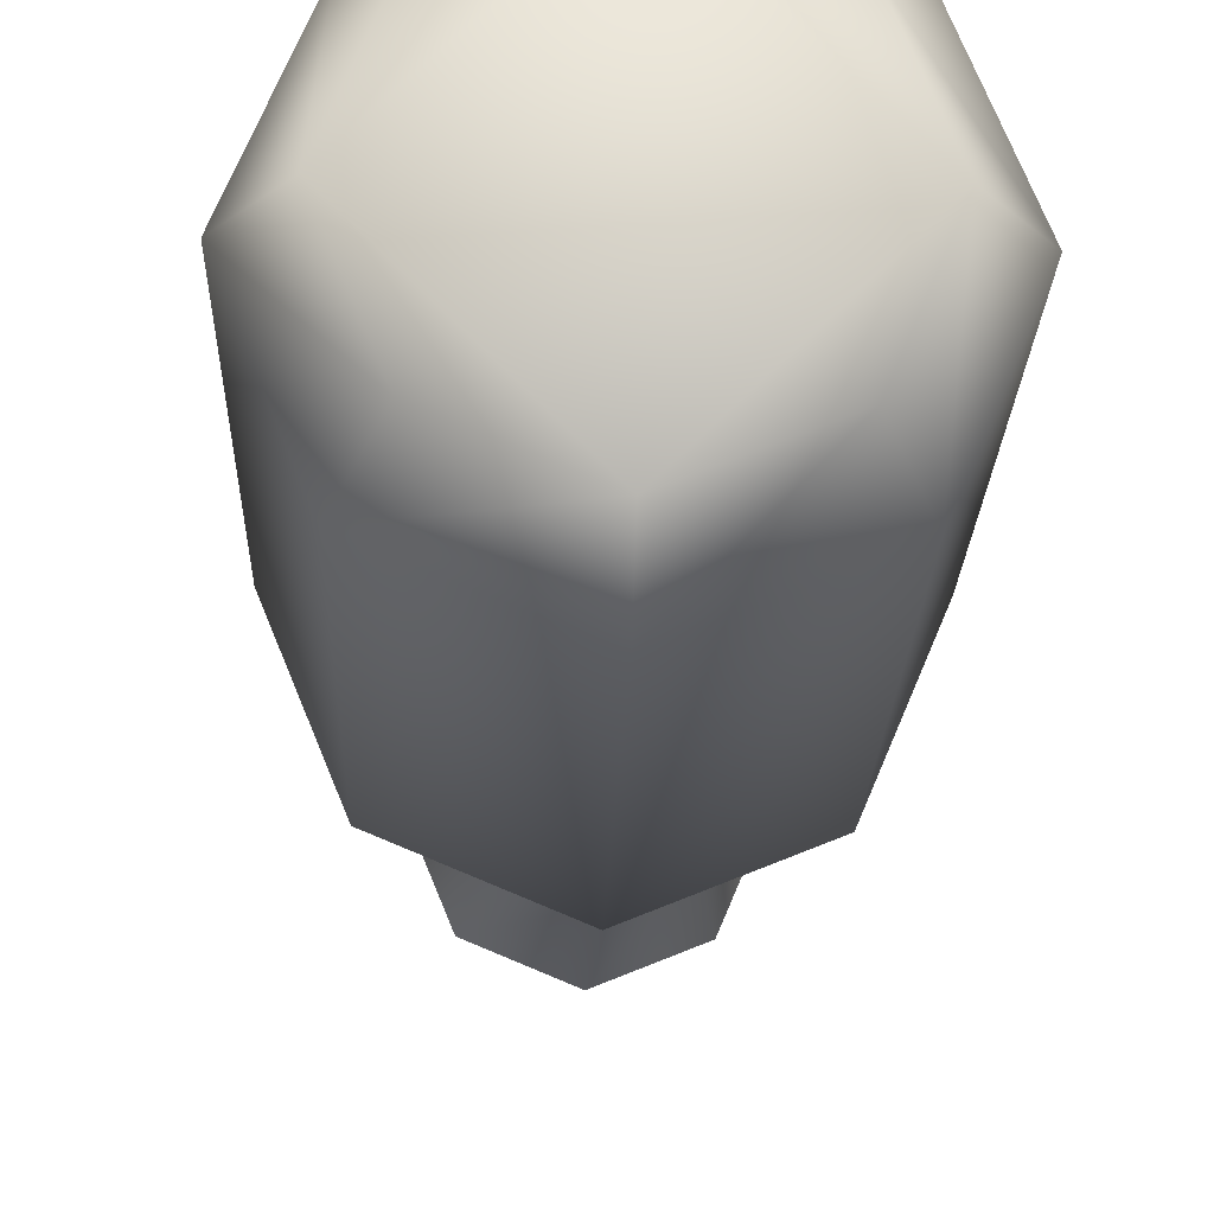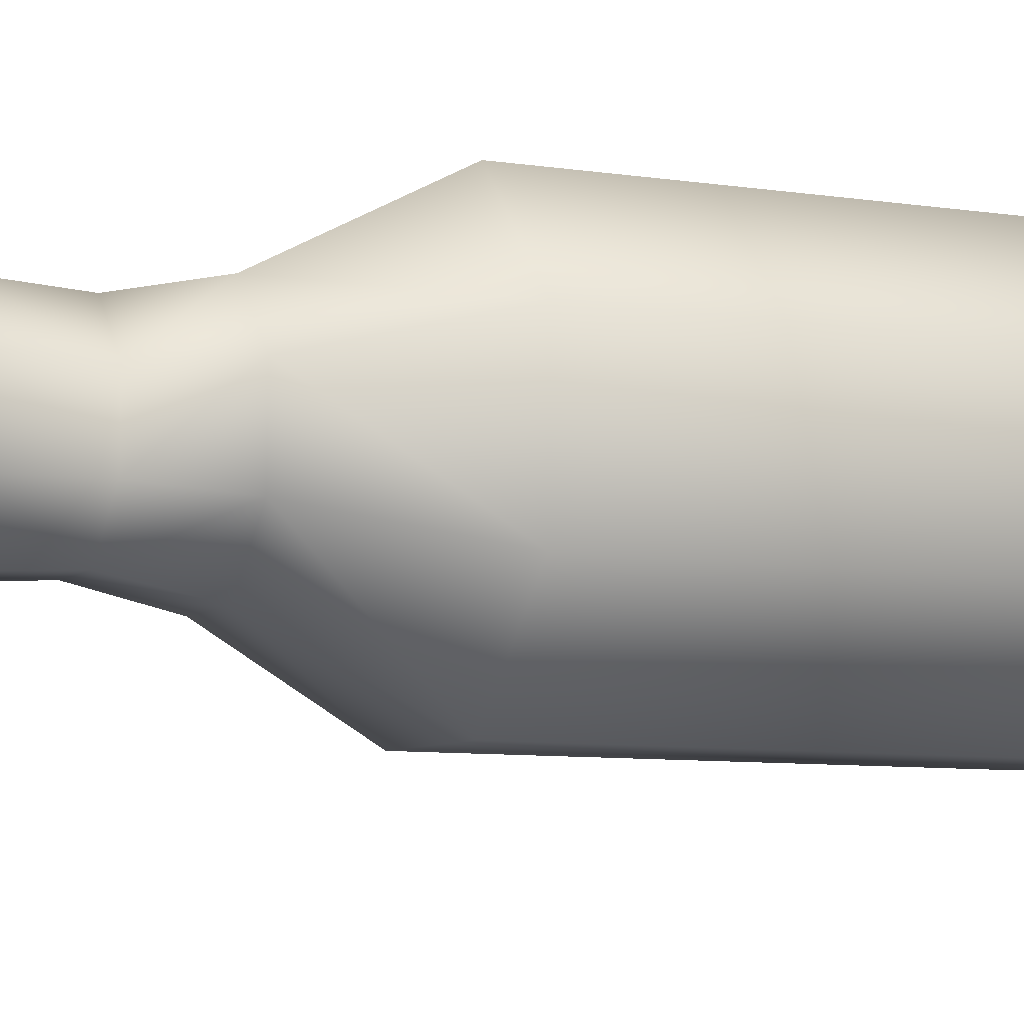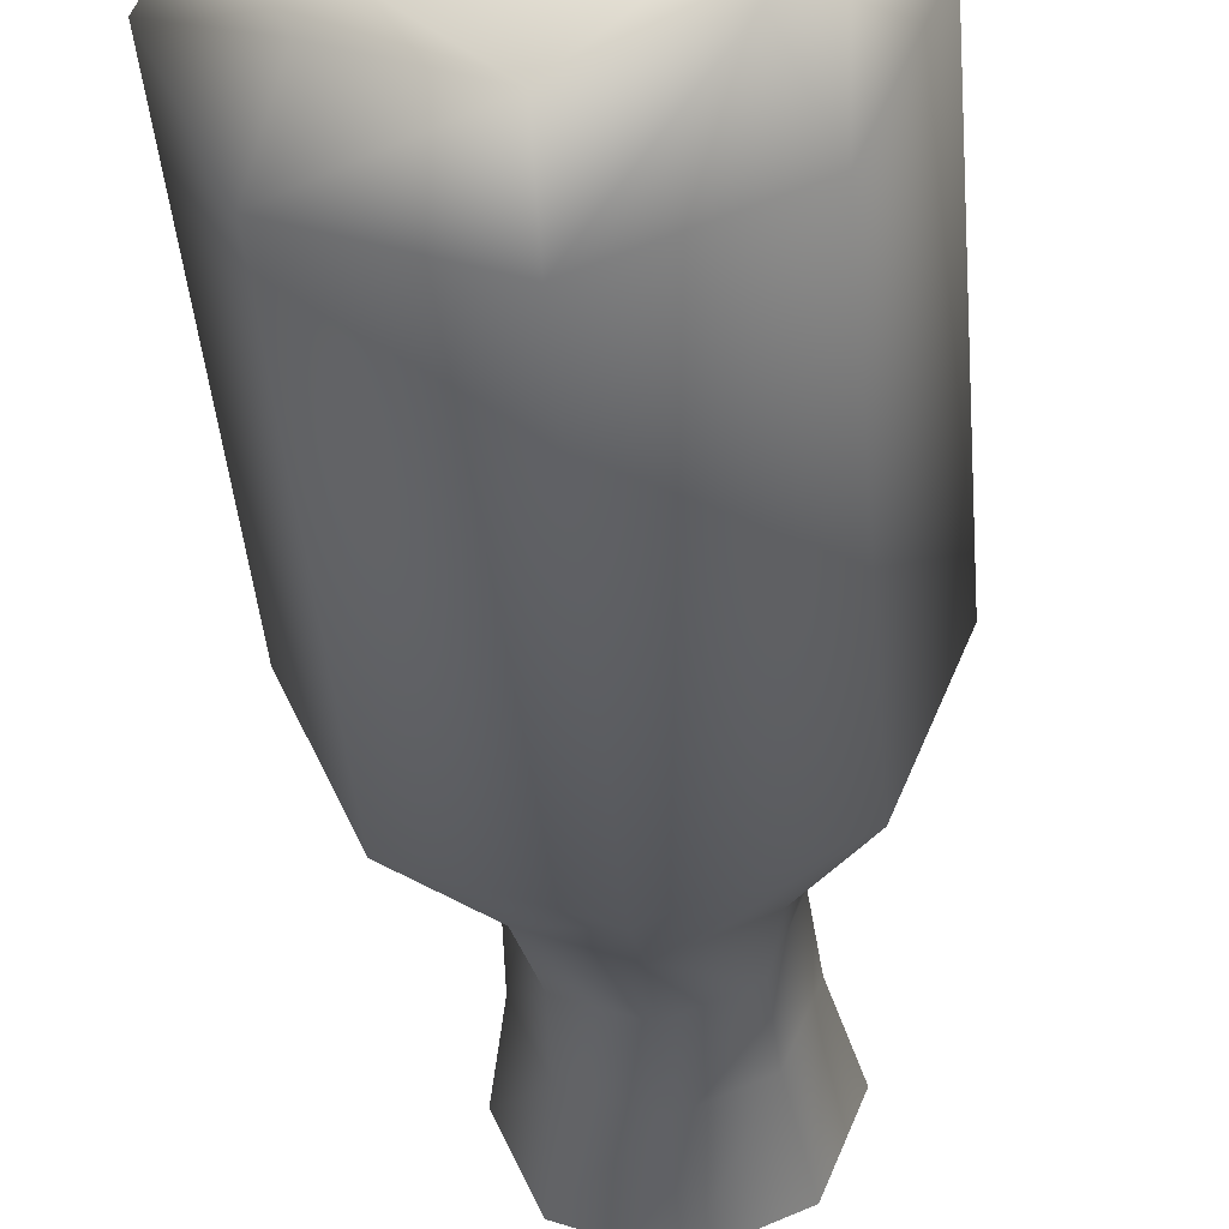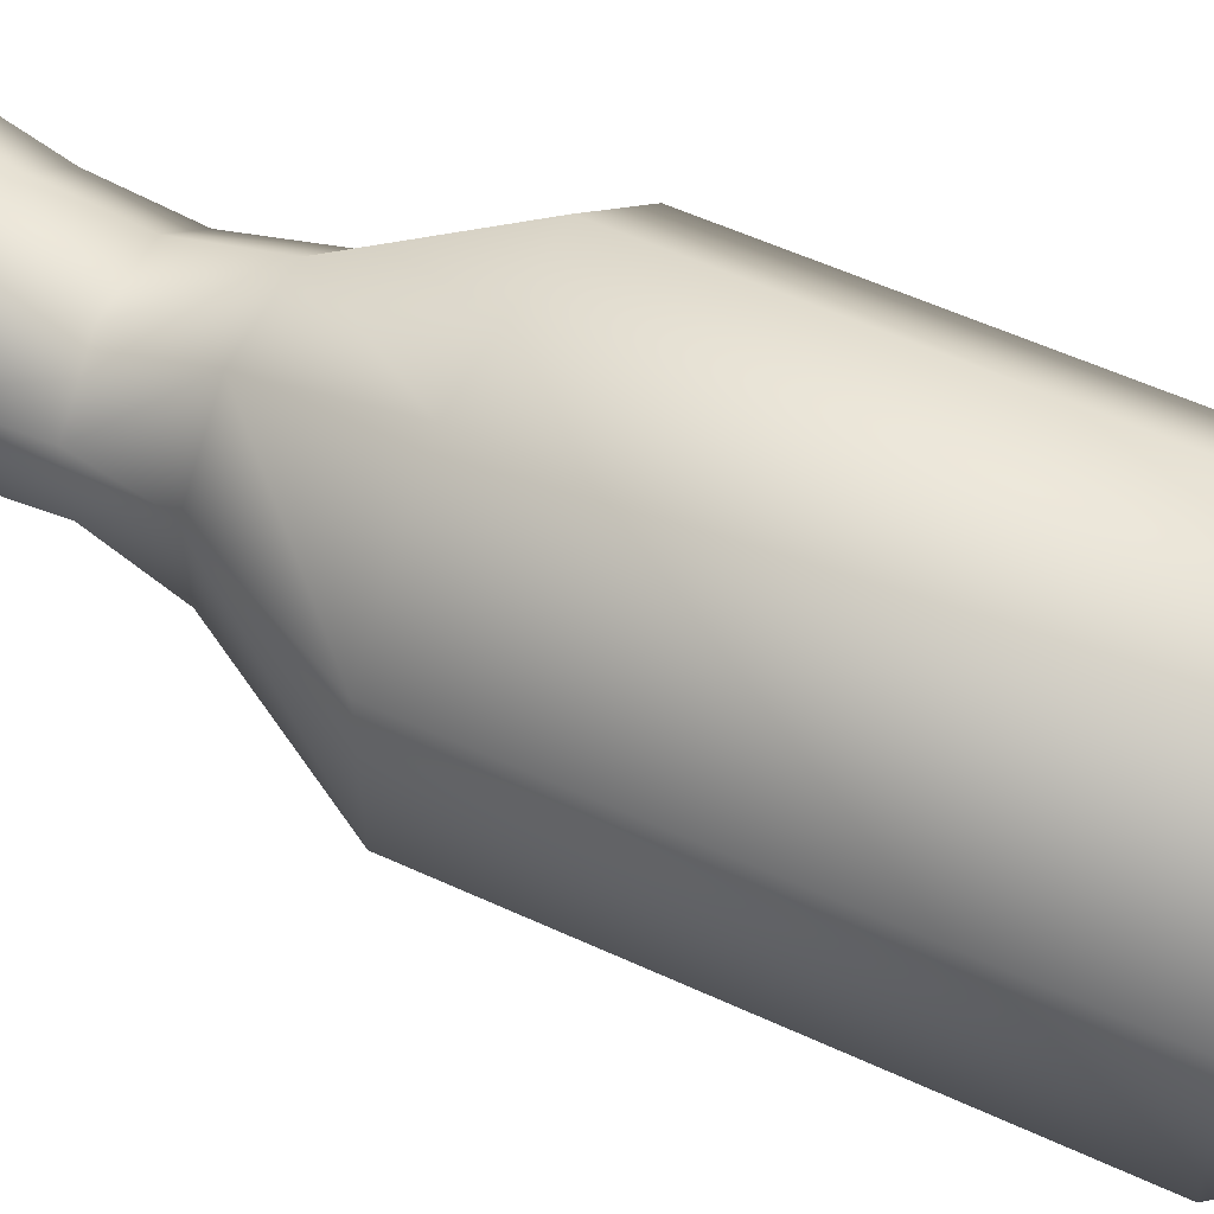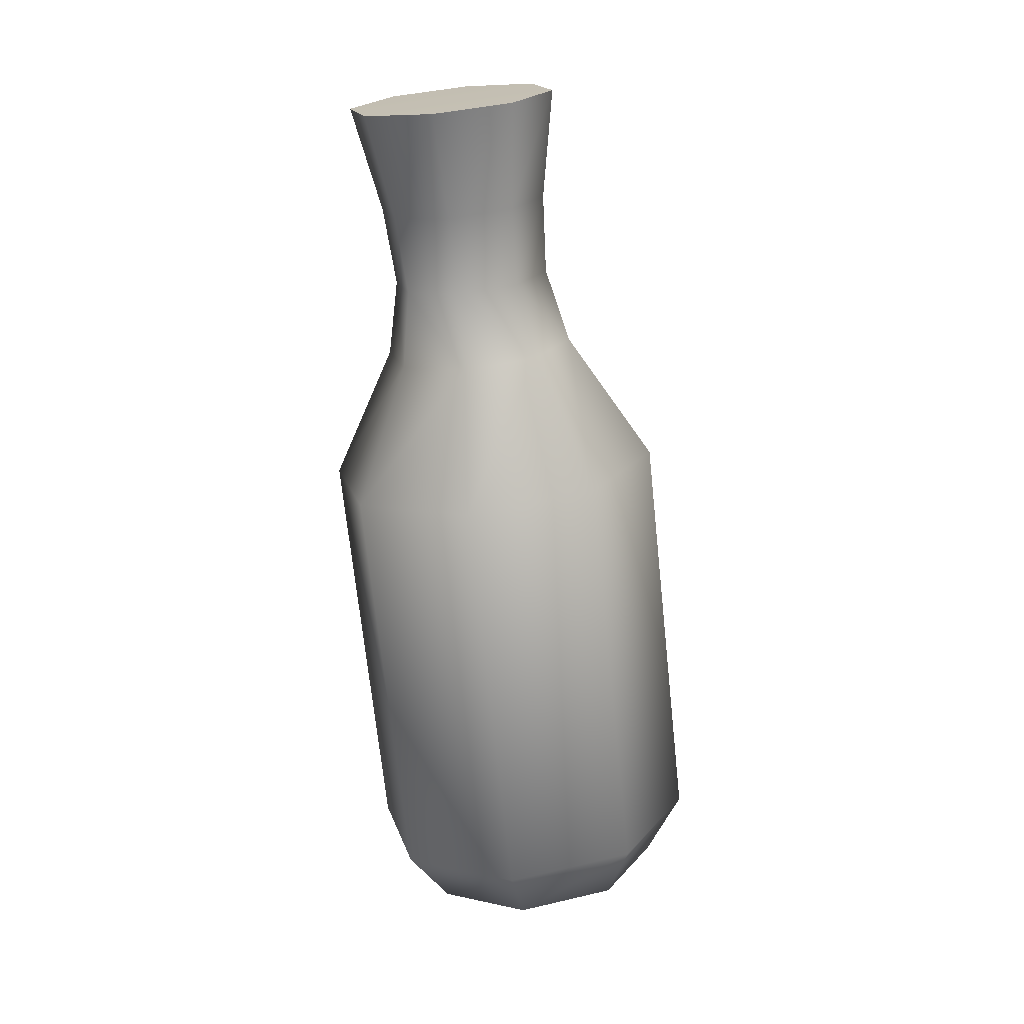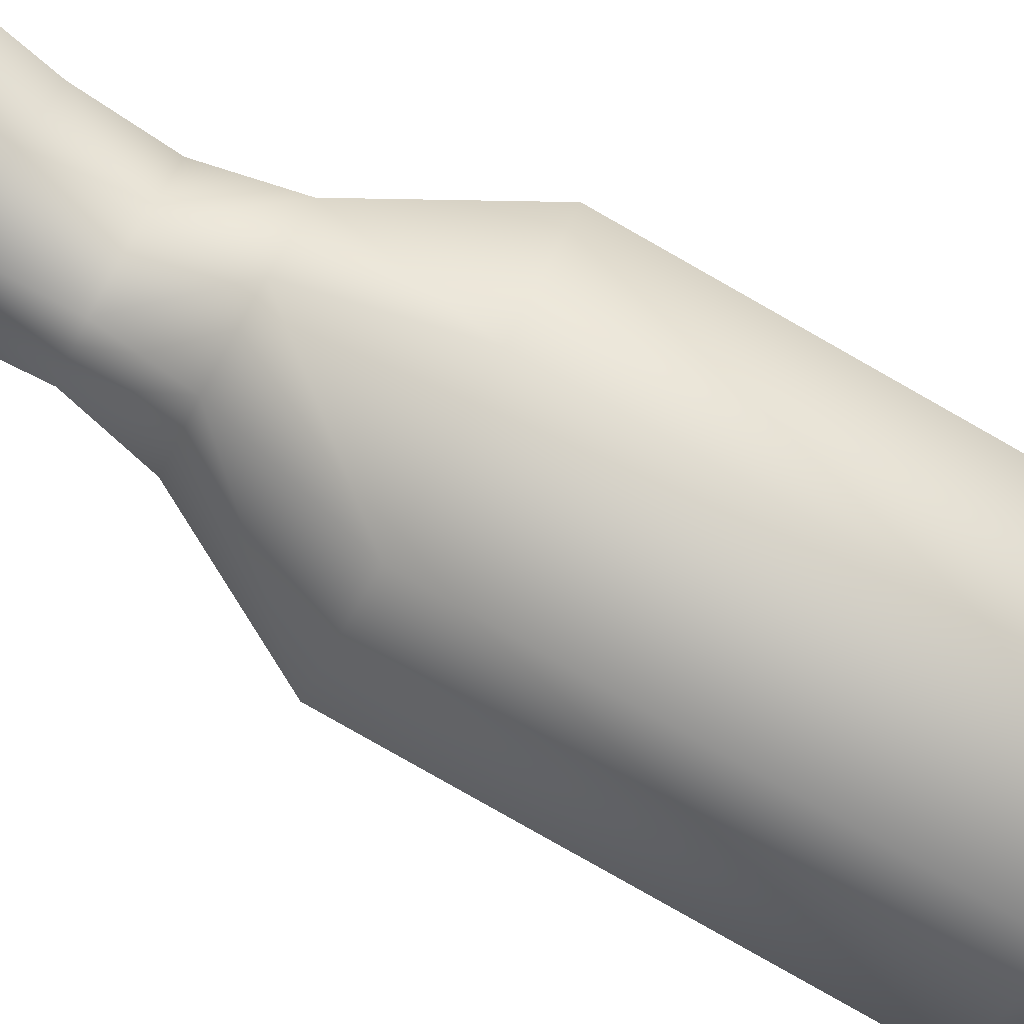
<metadata>
{"format":"obj","ext":"obj","renderer":"f3d","projection":"perspective","resolution":1024,"background":"white","views":[{"elev":-29.0,"azim":-1.6,"up":"+Z"},{"elev":17.7,"azim":-111.5,"up":"+Z"},{"elev":-50.7,"azim":4.7,"up":"+Z"},{"elev":31.2,"azim":-65.5,"up":"+Z"},{"elev":27.2,"azim":142.3,"up":"+Y"},{"elev":-63.5,"azim":-117.8,"up":"+Z"}]}
</metadata>
<code>
g WP_PurplePU
v -5.455 0 0
v -3.857 -0.6698 3.799
v -4.744 1.118 5.015
v -6.71 1.942 0.3424
v 1e-06 -0.9472 5.372
v 1e-06 0.777 6.95
v 1e-06 -0.9472 5.372
v 3.857 -0.6698 3.799
v 4.744 1.118 5.015
v 1e-06 0.777 6.95
v 5.455 0 -1e-06
v 6.71 1.942 0.3424
v 3.857 0.6698 -3.799
v 4.744 2.766 -4.33
v -1e-06 0.9472 -5.372
v -1e-06 3.107 -6.265
v -3.857 0.6698 -3.799
v -4.744 2.766 -4.33
v -4.744 21.39 8.589
v -6.71 22.21 3.917
v 1e-06 21.05 10.52
v 4.744 21.39 8.589
v 1e-06 21.05 10.52
v 6.71 22.21 3.917
v 4.744 23.04 -0.7552
v -1e-06 23.38 -2.691
v -4.744 23.04 -0.7552
v -2.083 28.19 7.086
v -2.946 28.56 5.035
v 1e-06 28.05 7.936
v 2.083 28.19 7.086
v 1e-06 28.05 7.936
v 2.946 28.56 5.035
v 2.083 28.92 2.984
v -0 29.07 2.135
v -2.083 28.92 2.984
v -1.338 32.82 7.147
v -1.893 33.06 5.829
v 1e-06 32.73 7.693
v 1.338 32.82 7.147
v 1e-06 32.73 7.693
v 1.893 33.06 5.829
v 1.338 33.29 4.511
v -0 33.38 3.965
v -1.338 33.29 4.511
v -2.2 37.73 6.653
v -1.556 37.46 8.185
v -2.551 40.94 9.809
v -3.607 41.38 7.297
v 1e-06 37.35 8.819
v 1e-06 40.76 10.85
v 1e-06 37.35 8.819
v 1.556 37.46 8.185
v 2.551 40.94 9.809
v 1e-06 40.76 10.85
v 2.2 37.73 6.653
v 3.607 41.38 7.297
v 1.556 38 5.121
v 2.551 41.83 4.785
v -0 38.11 4.486
v -0 42.01 3.744
v -1.556 38 5.121
v -2.551 41.83 4.785
v -1e-06 0.9472 -5.372
v 3.857 0.6698 -3.799
v 5.455 0 -1e-06
v 3.857 -0.6698 3.799
v 1e-06 -0.9472 5.372
v -3.857 -0.6698 3.799
v -5.455 0 0
v -3.857 0.6698 -3.799
v -3.607 41.38 7.297
v 1e-06 40.49 7.14
v -2.551 41.83 4.785
v -2.551 40.94 9.809
v 1e-06 40.76 10.85
v 2.551 40.94 9.809
v 3.607 41.38 7.297
v -0 42.01 3.744
v 2.551 41.83 4.785
v -6.727 -1.84 -0.3244
v -8.89 1.357 0.2393
v -6.286 0.2657 6.43
v -4.757 -2.666 4.36
v 1e-06 -0.1865 8.994
v 1e-06 -3.008 6.301
v 6.286 0.2657 6.43
v 4.757 -2.666 4.36
v 8.89 1.357 0.2393
v 6.727 -1.84 -0.3244
v 6.286 2.449 -5.951
v 4.757 -1.014 -5.009
v -2e-06 2.901 -8.516
v -1e-06 -0.6714 -6.949
v -6.286 2.449 -5.951
v -4.757 -1.014 -5.009
v -8.9 22.76 4.014
v -6.293 21.67 10.21
v 1e-06 21.22 12.78
v 6.293 21.67 10.21
v 8.9 22.76 4.014
v 6.293 23.86 -2.184
v -2e-06 24.31 -4.751
v -6.293 23.86 -2.184
v -5.034 29.41 5.185
v -3.56 28.79 8.691
v 1e-06 28.53 10.14
v 3.56 28.79 8.691
v 5.034 29.41 5.185
v 3.56 30.03 1.68
v -1e-06 30.28 0.2276
v -3.56 30.03 1.68
v -4.145 33.24 5.862
v -2.931 32.73 8.748
v 1e-06 32.52 9.943
v 2.931 32.73 8.748
v 4.145 33.24 5.862
v 2.931 33.75 2.975
v -1e-06 33.96 1.78
v -2.931 33.75 2.975
v -4.405 37.24 6.566
v -5.458 42.66 7.522
v -3.859 41.99 11.32
v -3.114 36.7 9.634
v 1e-06 41.71 12.9
v 1e-06 36.48 10.9
v 3.859 41.99 11.32
v 3.114 36.7 9.634
v 5.458 42.66 7.522
v 4.405 37.24 6.566
v 3.859 43.33 3.721
v 3.114 37.78 3.499
v -1e-06 43.61 2.147
v -1e-06 38 2.229
v -3.859 43.33 3.721
v -3.114 37.78 3.499
v -5.458 42.66 7.522
v -3.859 43.33 3.721
v 1e-06 42.72 7.532
v -3.859 41.99 11.32
v 1e-06 41.71 12.9
v 3.859 41.99 11.32
v 5.458 42.66 7.522
v -1e-06 43.61 2.147
v 3.859 43.33 3.721
f 65 66 64
f 70 64 66
f 64 70 71
f 68 66 67
f 66 68 70
f 69 70 68
f 85 100 87
f 100 85 99
f 83 99 85
f 99 83 98
f 82 98 83
f 98 82 97
f 95 97 82
f 97 95 104
f 93 104 95
f 104 93 103
f 91 103 93
f 103 91 102
f 89 102 91
f 102 89 101
f 91 90 89
f 90 91 92
f 93 92 91
f 92 93 94
f 95 94 93
f 94 95 96
f 82 96 95
f 96 82 81
f 83 81 82
f 94 90 92
f 90 94 81
f 96 81 94
f 125 127 126
f 128 126 127
f 126 128 115
f 116 115 128
f 115 116 108
f 109 108 116
f 108 109 100
f 101 100 109
f 100 101 87
f 89 87 101
f 87 89 88
f 90 88 89
f 88 90 86
f 81 86 90
f 86 81 84
f 83 84 81
f 84 83 85
f 86 87 88
f 87 86 85
f 84 85 86
f 100 99 108
f 107 108 99
f 108 107 115
f 114 115 107
f 115 114 126
f 124 126 114
f 126 124 125
f 123 125 124
f 99 98 107
f 106 107 98
f 107 106 114
f 113 114 106
f 114 113 124
f 121 124 113
f 124 121 123
f 122 123 121
f 98 97 106
f 105 106 97
f 106 105 113
f 120 113 105
f 113 120 121
f 136 121 120
f 121 136 122
f 135 122 136
f 97 104 105
f 112 105 104
f 105 112 120
f 119 120 112
f 120 119 136
f 134 136 119
f 136 134 135
f 133 135 134
f 104 103 112
f 111 112 103
f 112 111 119
f 118 119 111
f 119 118 134
f 132 134 118
f 134 132 133
f 131 133 132
f 103 102 111
f 110 111 102
f 111 110 118
f 117 118 110
f 118 117 132
f 130 132 117
f 132 130 131
f 129 131 130
f 102 101 110
f 109 110 101
f 110 109 117
f 116 117 109
f 117 116 130
f 128 130 116
f 130 128 129
f 127 129 128
f 3 1 2
f 1 3 4
f 19 4 3
f 4 19 20
f 28 20 19
f 20 28 29
f 38 29 28
f 29 38 45
f 46 45 38
f 45 46 62
f 49 62 46
f 62 49 63
f 4 17 1
f 17 4 18
f 20 18 4
f 18 20 27
f 29 27 20
f 27 29 36
f 45 36 29
f 36 45 44
f 62 44 45
f 44 62 60
f 63 60 62
f 60 63 61
f 18 15 17
f 15 18 16
f 27 16 18
f 16 27 26
f 36 26 27
f 26 36 35
f 44 35 36
f 35 44 43
f 60 43 44
f 43 60 58
f 61 58 60
f 58 61 59
f 16 13 15
f 13 16 14
f 26 14 16
f 14 26 25
f 35 25 26
f 25 35 34
f 43 34 35
f 34 43 42
f 58 42 43
f 42 58 56
f 59 56 58
f 56 59 57
f 14 11 13
f 11 14 12
f 25 12 14
f 12 25 24
f 34 24 25
f 24 34 33
f 42 33 34
f 33 42 40
f 56 40 42
f 40 56 53
f 57 53 56
f 53 57 54
f 12 8 11
f 8 12 9
f 24 9 12
f 9 24 22
f 33 22 24
f 22 33 31
f 40 31 33
f 31 40 41
f 53 41 40
f 41 53 52
f 54 52 53
f 52 54 55
f 9 7 8
f 7 9 10
f 22 10 9
f 10 22 23
f 31 23 22
f 23 31 32
f 41 32 31
f 6 2 5
f 2 6 3
f 21 3 6
f 3 21 19
f 30 19 21
f 19 30 28
f 37 28 30
f 28 37 38
f 47 38 37
f 38 47 46
f 48 46 47
f 46 48 49
f 30 39 37
f 50 37 39
f 37 50 47
f 51 47 50
f 47 51 48
f 73 75 76
f 75 73 72
f 74 72 73
f 76 77 73
f 73 79 74
f 73 80 79
f 80 73 78
f 77 78 73
f 139 137 138
f 137 139 140
f 141 140 139
f 141 139 142
f 139 138 144
f 144 145 139
f 143 139 145
f 139 143 142

</code>
